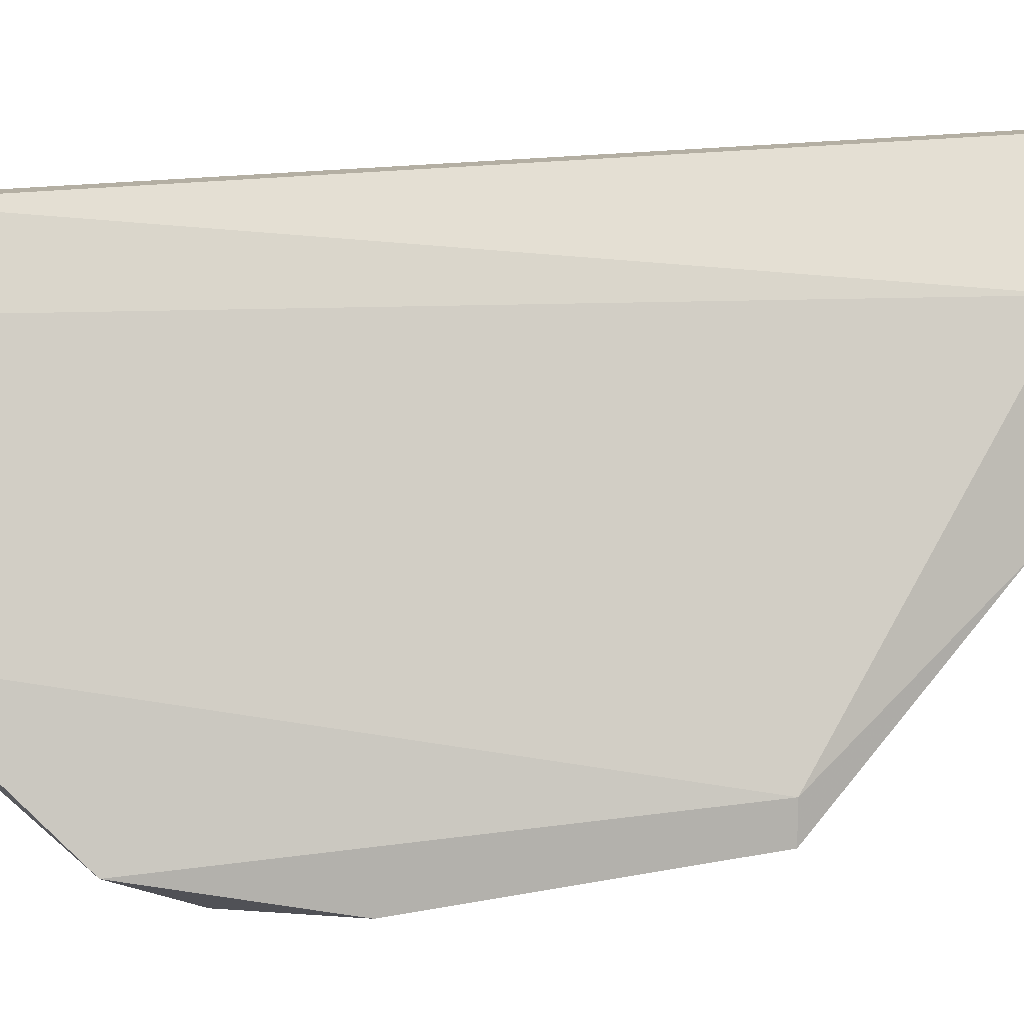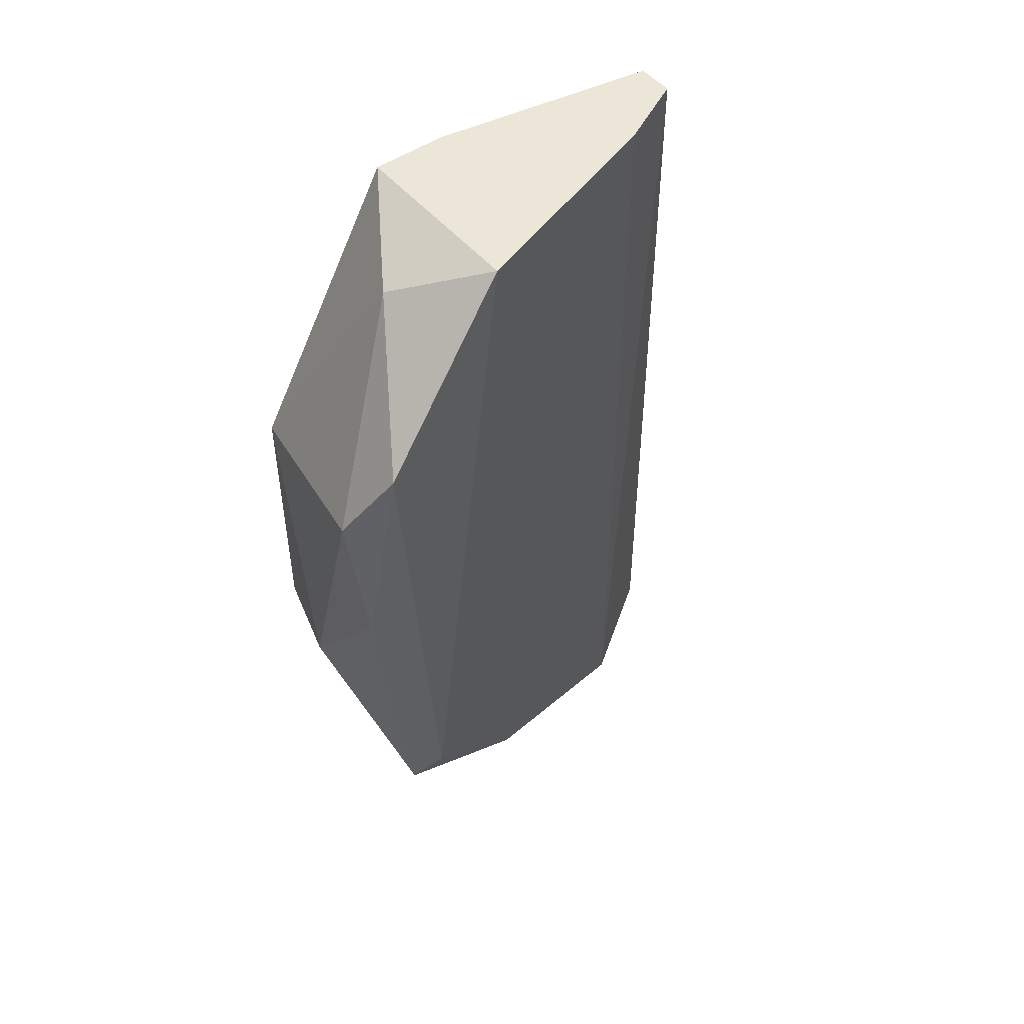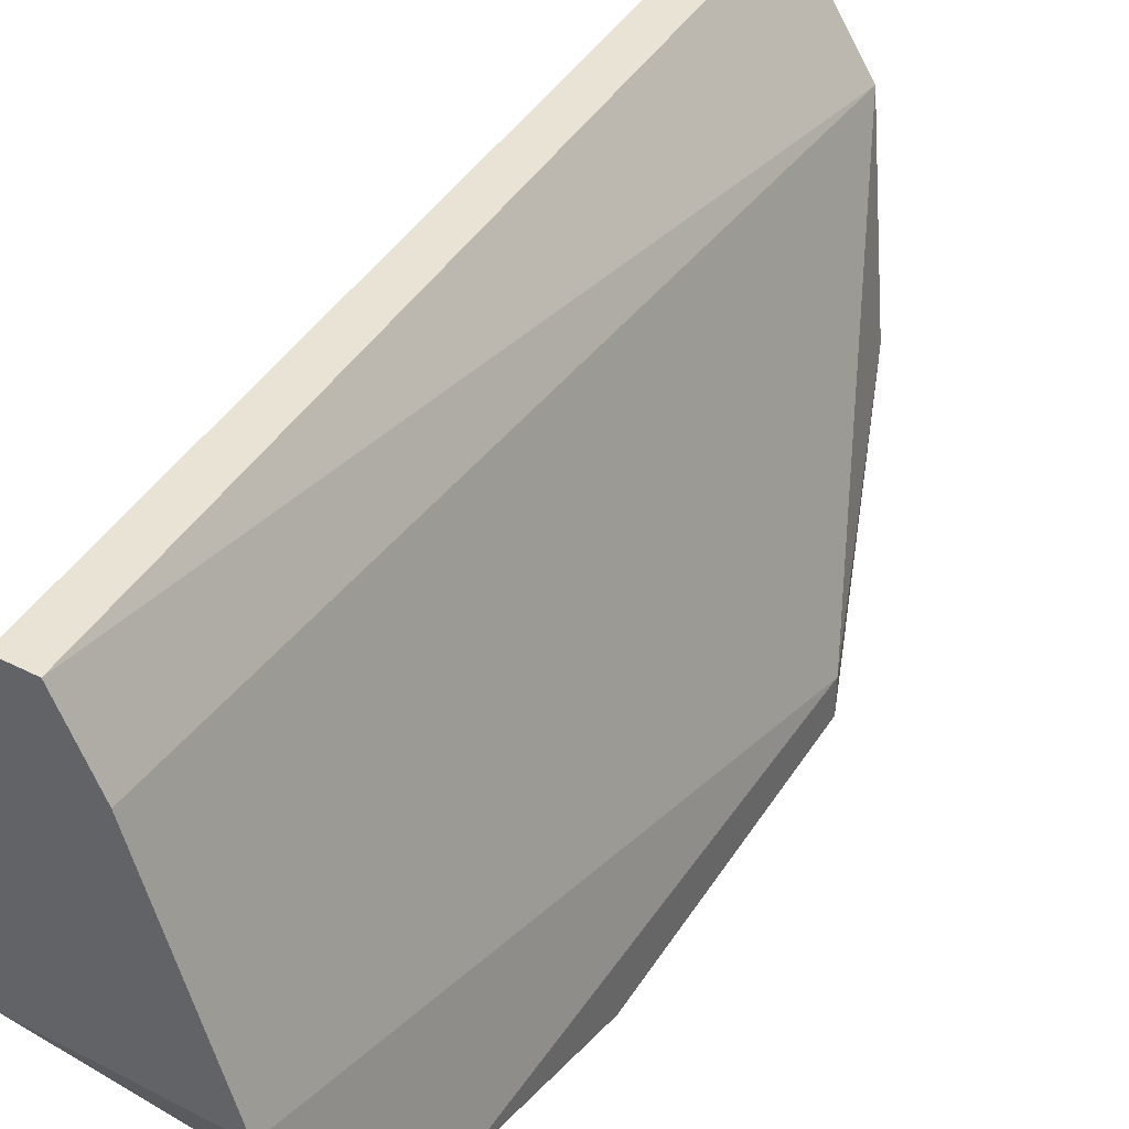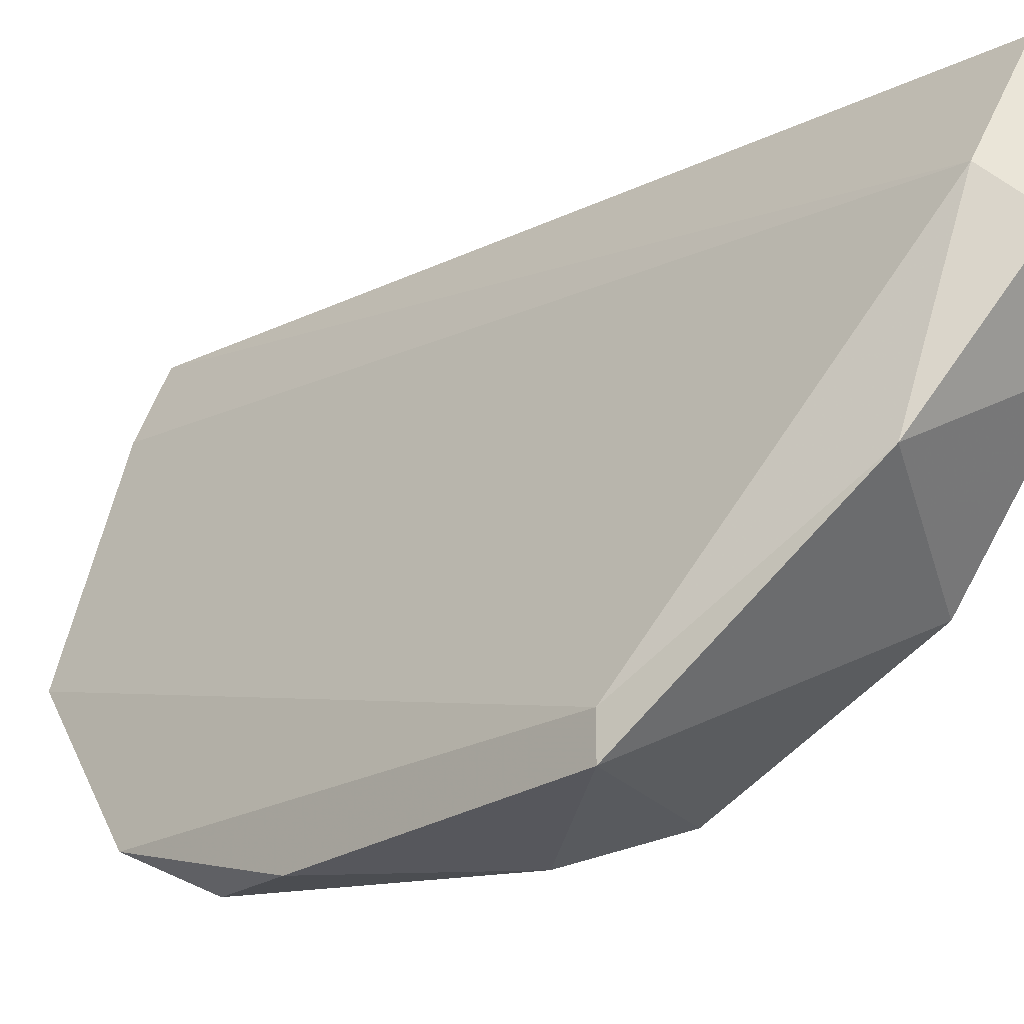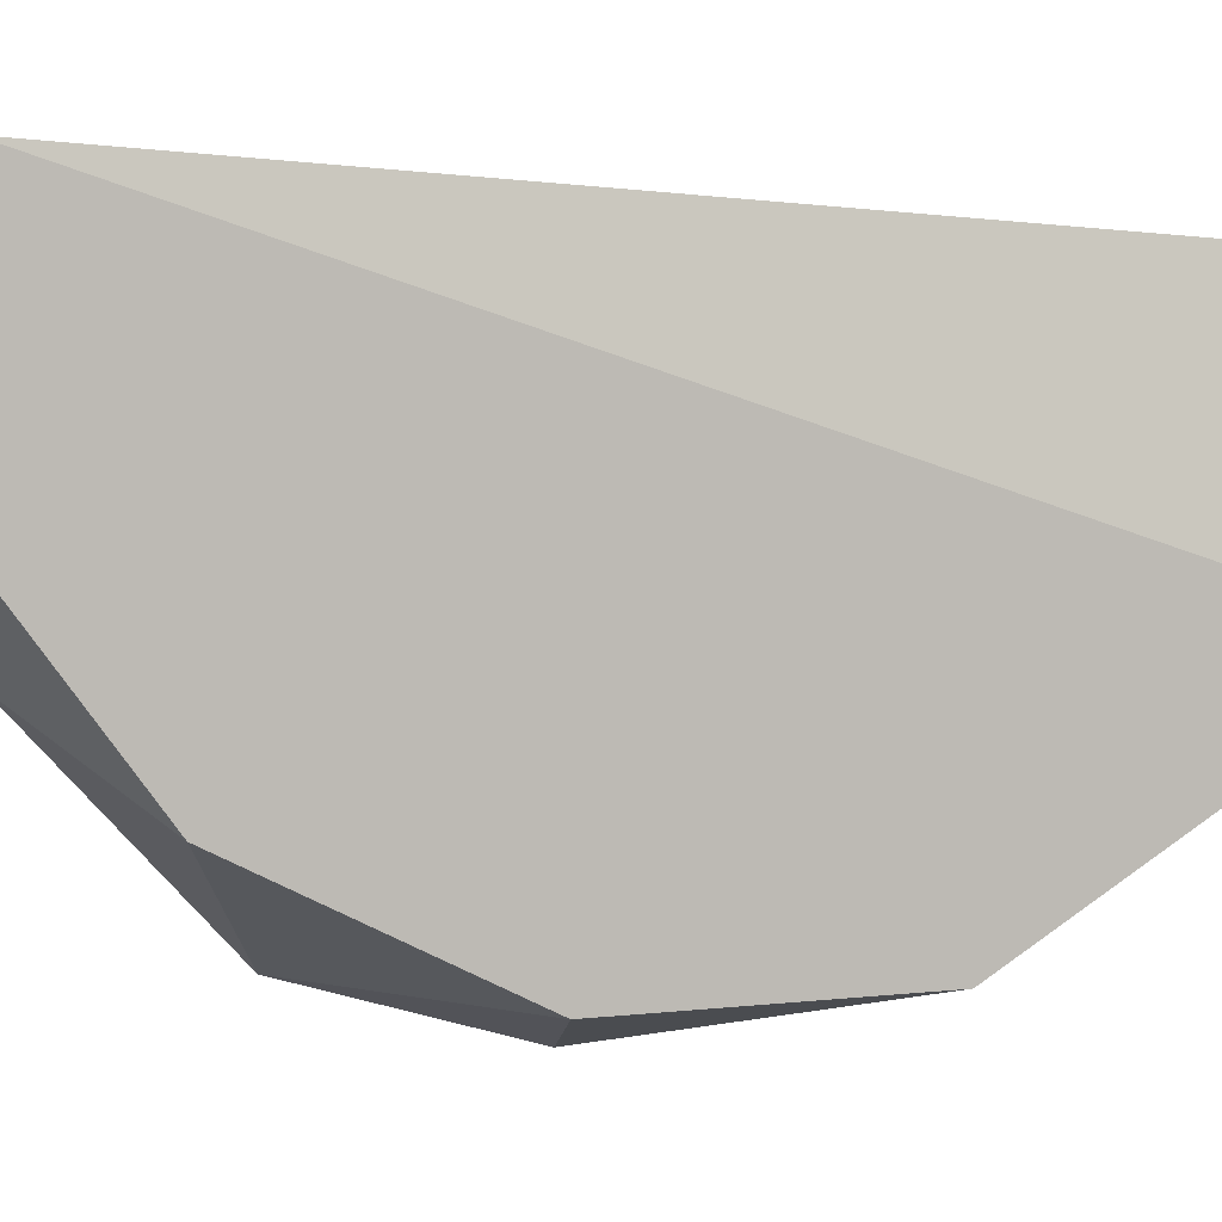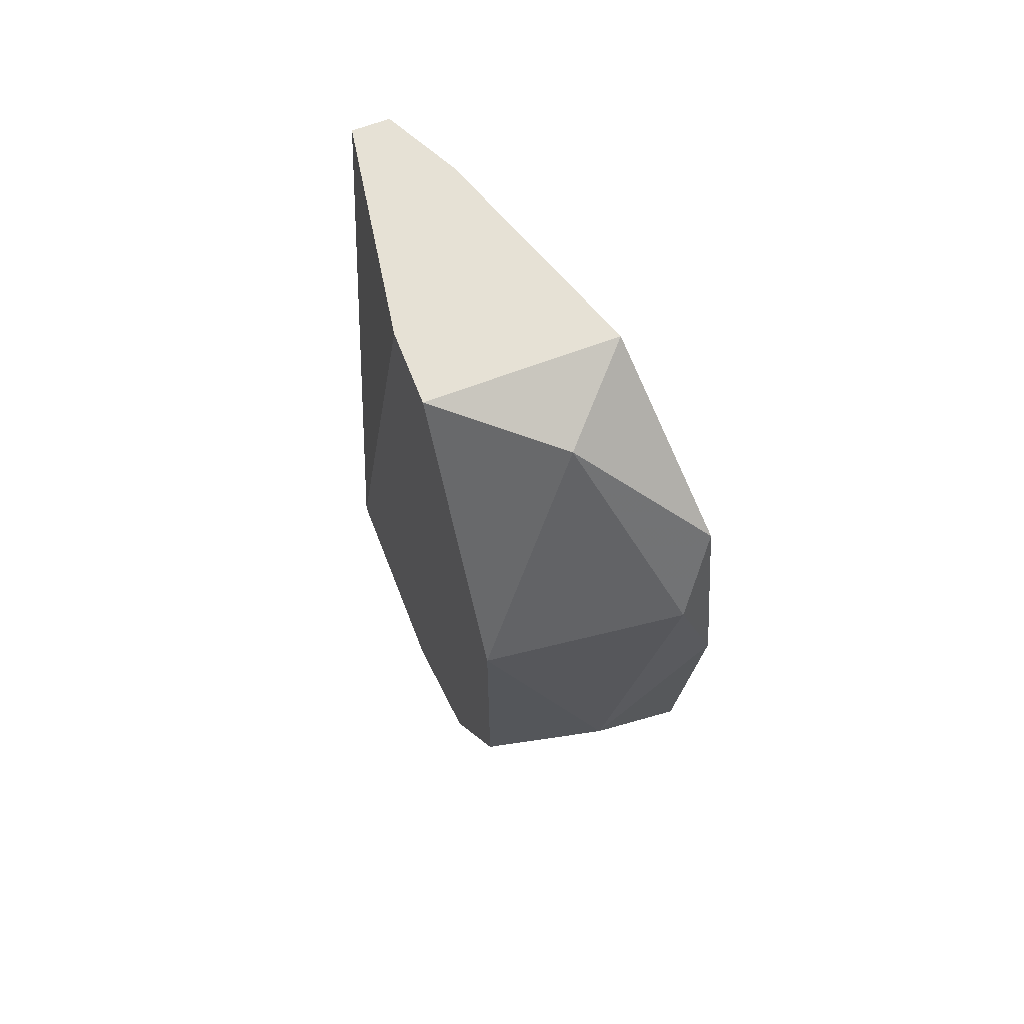
<metadata>
{"format":"obj","ext":"obj","renderer":"f3d","projection":"perspective","resolution":1024,"background":"white","views":[{"elev":11.3,"azim":-97.9,"up":"+Z"},{"elev":48.9,"azim":-127.8,"up":"+Y"},{"elev":39.9,"azim":-147.8,"up":"+Z"},{"elev":-15.7,"azim":-45.0,"up":"+Z"},{"elev":3.1,"azim":66.0,"up":"+Z"},{"elev":64.3,"azim":158.9,"up":"+Y"}]}
</metadata>
<code>
v 0.7753 0.2417 -0.2725
v 0.7906 0.2061 -0.2368
v 0.788 0.2061 -0.2368
v 0.788 0.2647 -0.2393
v 0.7906 0.2468 -0.2699
v 0.7906 0.2137 -0.2623
v 0.7778 0.2647 -0.2597
v 0.7753 0.2214 -0.2699
v 0.7906 0.2647 -0.2597
v 0.7829 0.2061 -0.2444
v 0.7855 0.2647 -0.2393
v 0.7906 0.229 -0.2699
v 0.7753 0.2545 -0.2699
v 0.7855 0.2035 -0.247
v 0.7753 0.2214 -0.2674
v 0.7804 0.2086 -0.2572
v 0.7829 0.2315 -0.2725
v 0.7906 0.2061 -0.2521
v 0.7829 0.2647 -0.2444
v 0.7906 0.2647 -0.2546
v 0.7829 0.2621 -0.2648
v 0.7778 0.2494 -0.2725
f 21 5 22
f 3 2 4
f 5 2 6
f 2 5 9
f 7 4 9
f 3 4 11
f 4 7 11
f 10 3 11
f 5 6 12
f 6 8 12
f 1 8 13
f 2 3 14
f 3 10 14
f 13 8 15
f 7 13 15
f 8 6 16
f 14 10 16
f 10 15 16
f 15 8 16
f 8 1 17
f 5 12 17
f 12 8 17
f 6 2 18
f 2 14 18
f 16 6 18
f 14 16 18
f 11 7 19
f 10 11 19
f 7 15 19
f 15 10 19
f 4 2 20
f 2 9 20
f 9 4 20
f 9 5 21
f 7 9 21
f 13 7 21
f 13 21 22
f 1 13 22
f 17 1 22
f 5 17 22

</code>
